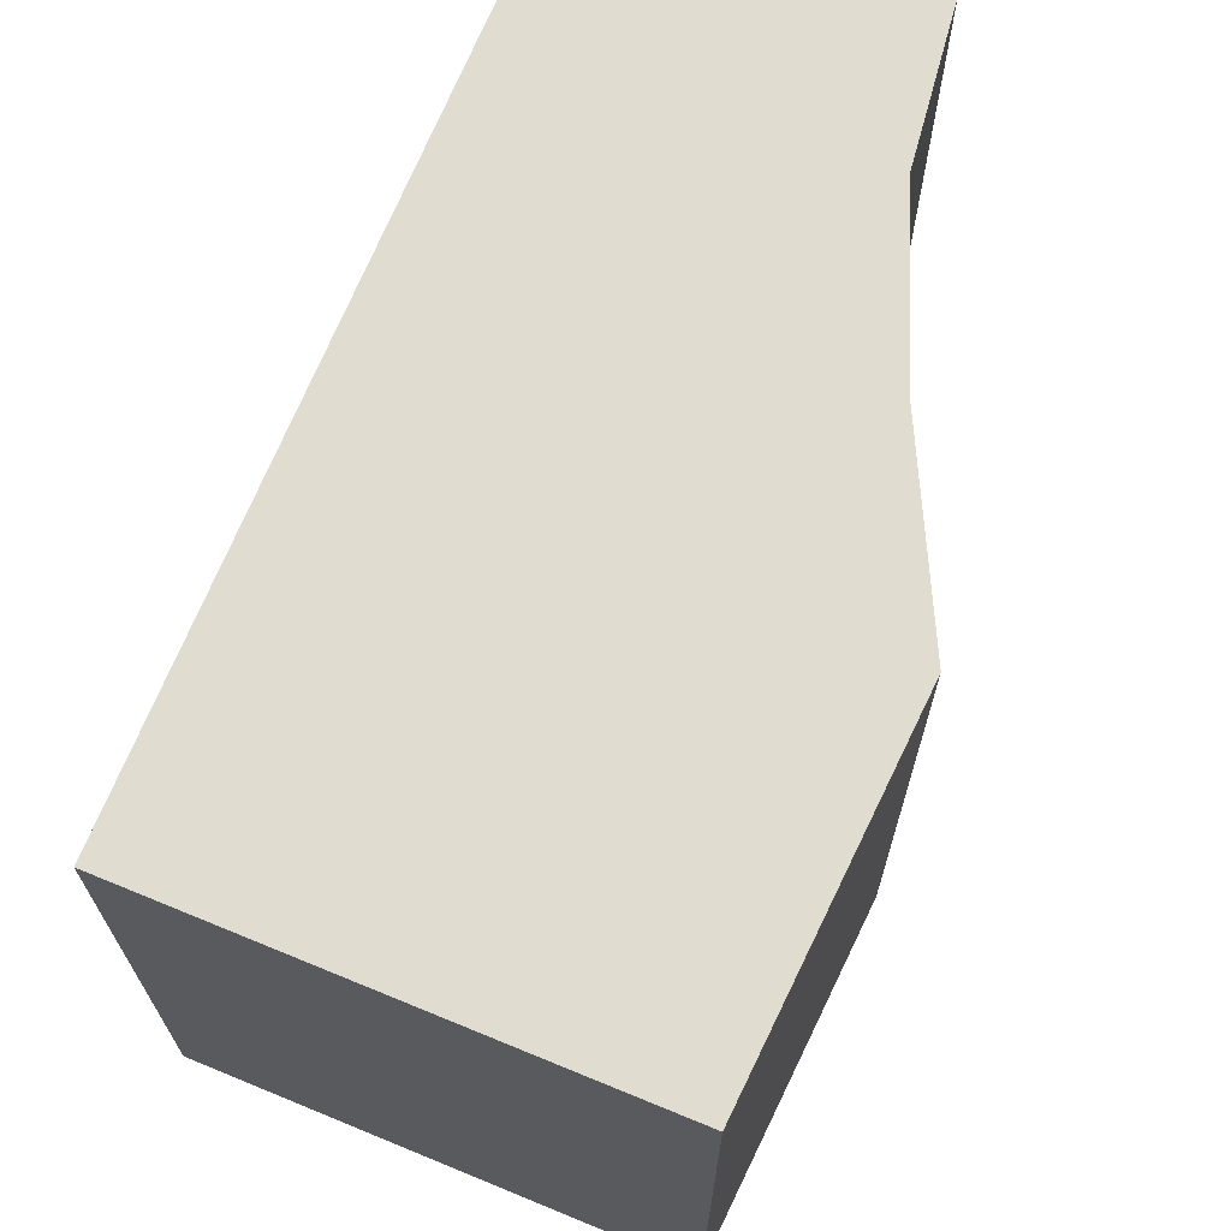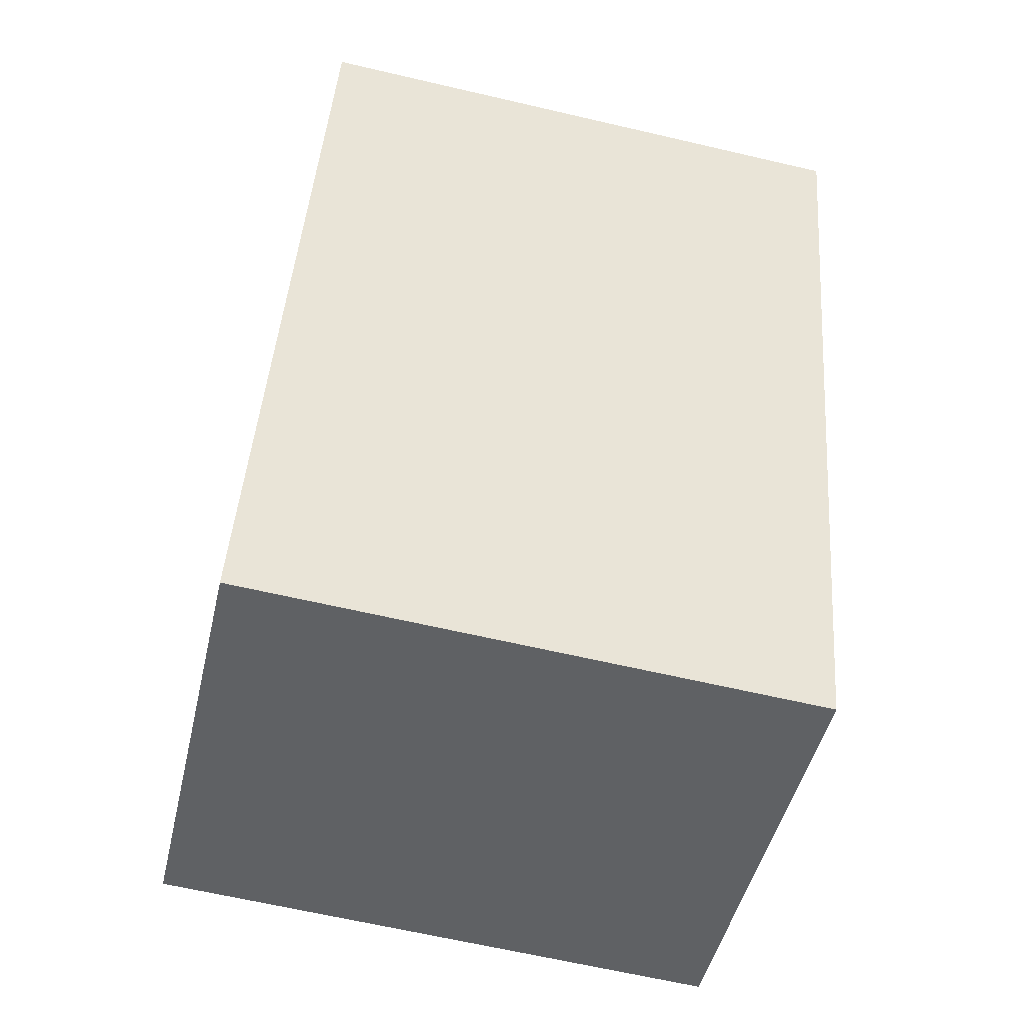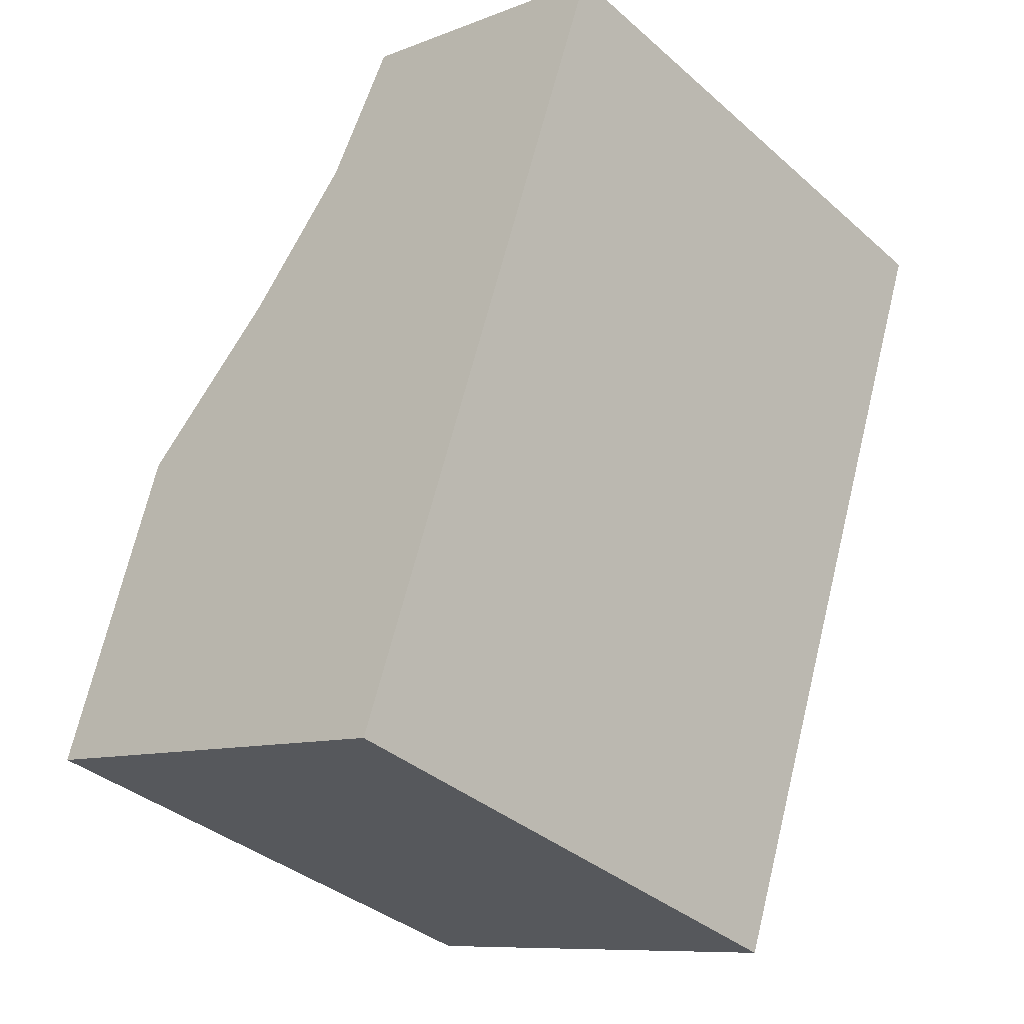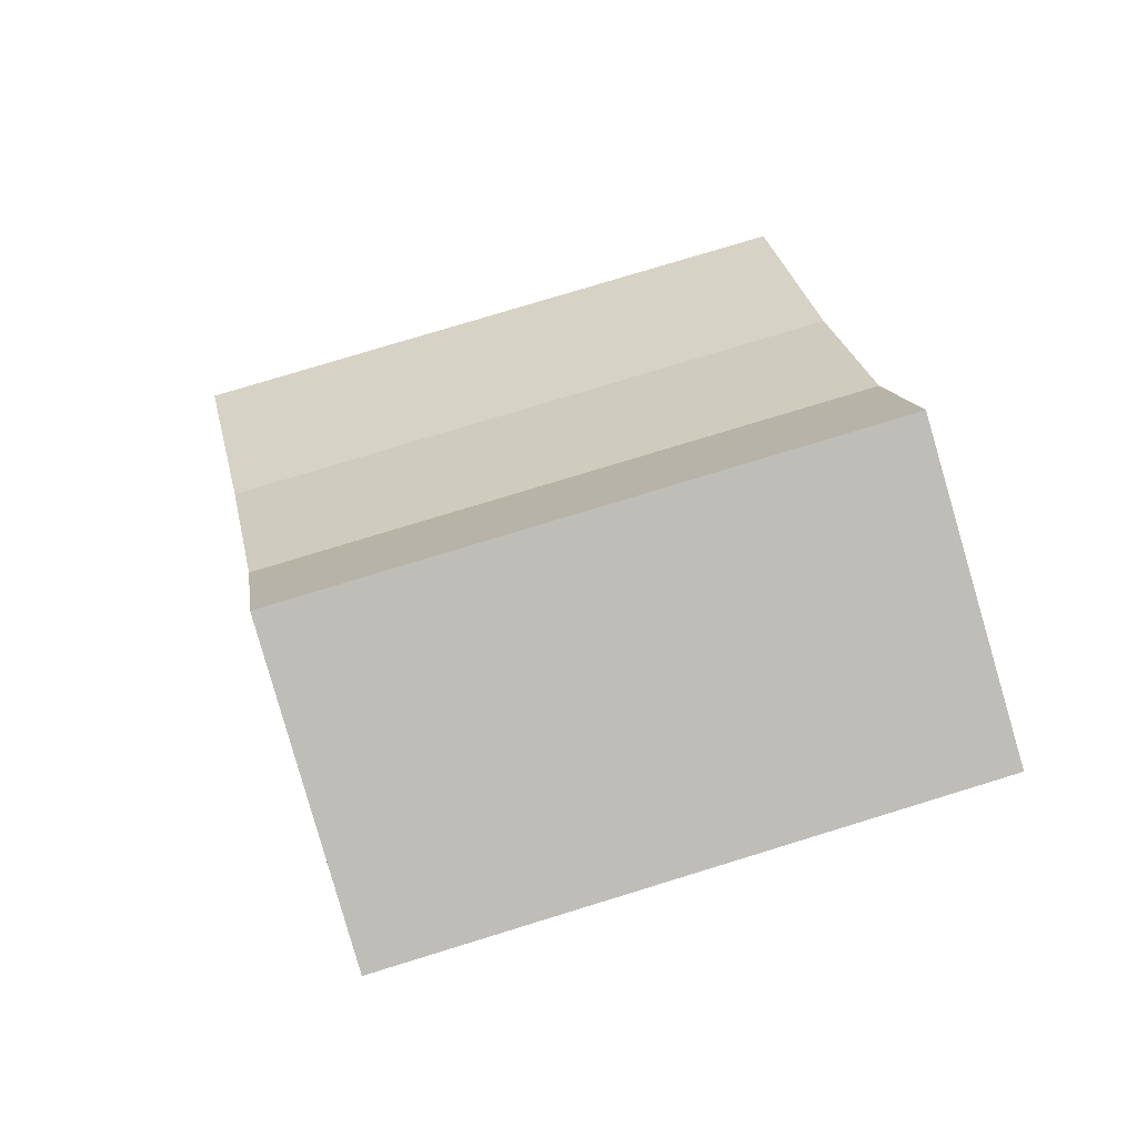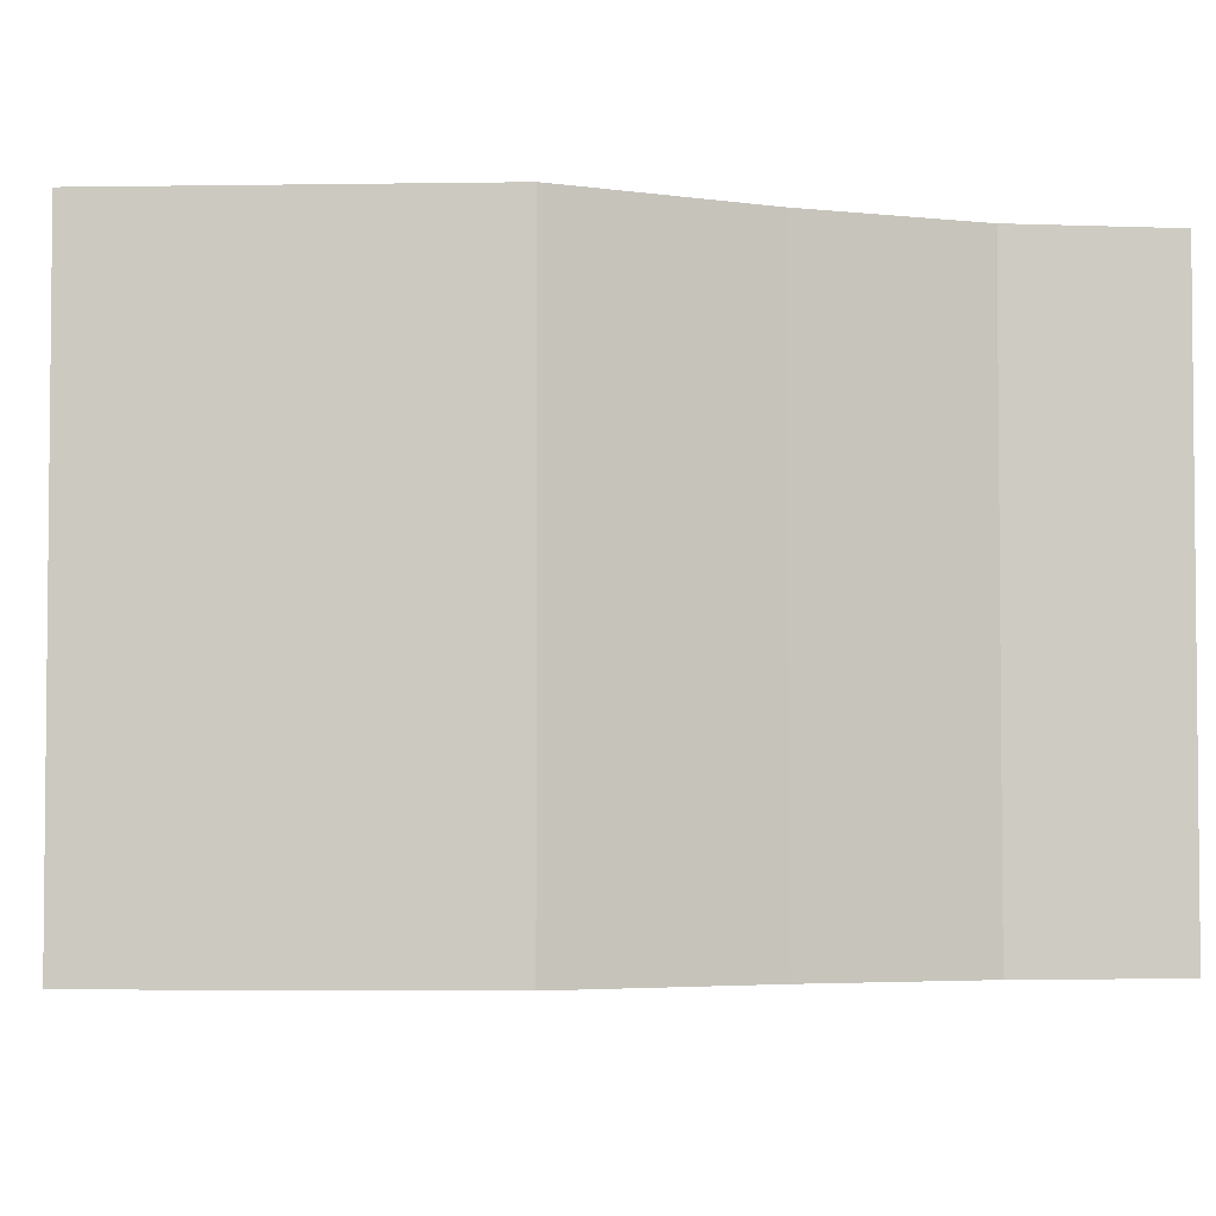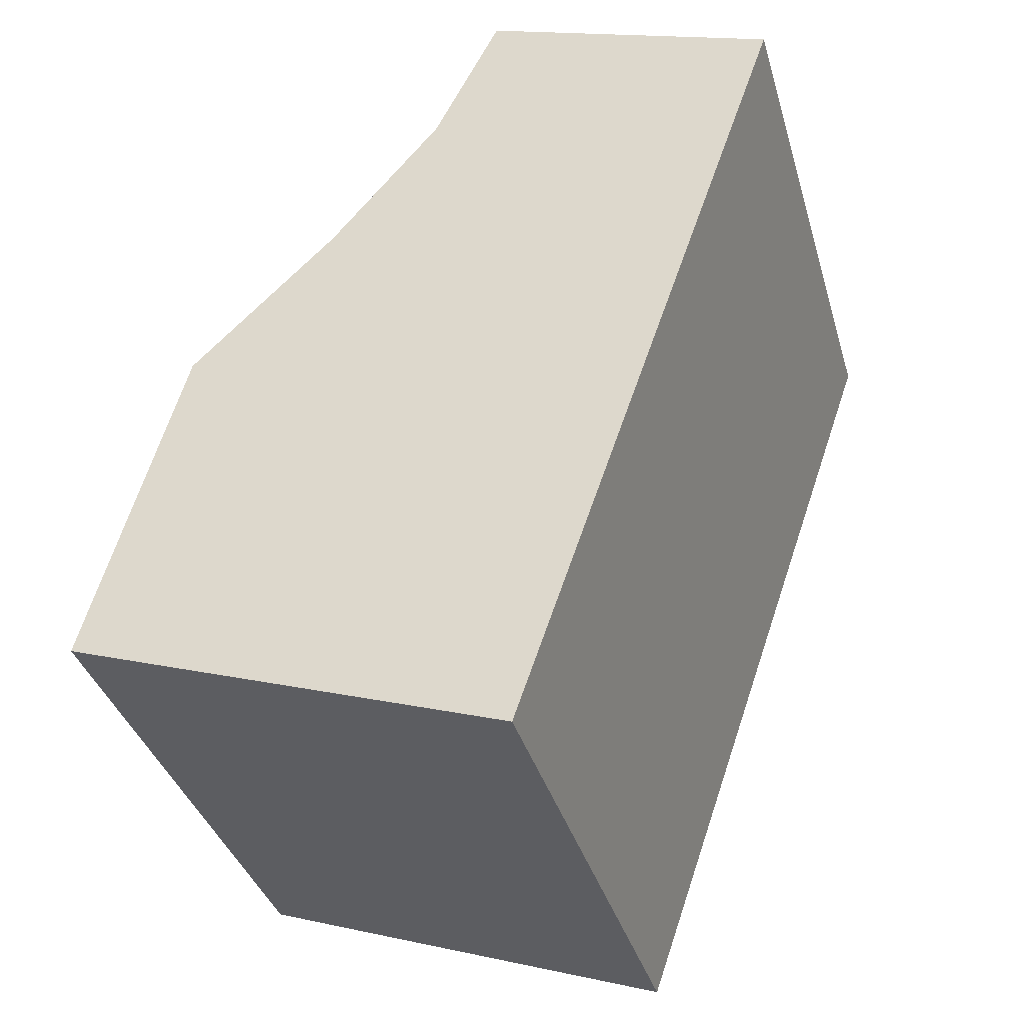
<metadata>
{"format":"obj","ext":"obj","renderer":"f3d","projection":"perspective","resolution":1024,"background":"white","views":[{"elev":69.6,"azim":-138.5,"up":"+Y"},{"elev":-64.7,"azim":76.8,"up":"+Z"},{"elev":-37.0,"azim":41.9,"up":"+Z"},{"elev":76.4,"azim":72.9,"up":"+Z"},{"elev":-3.9,"azim":-71.3,"up":"+Y"},{"elev":-36.8,"azim":15.7,"up":"+Z"}]}
</metadata>
<code>
v  0.621 3.77 2.211
v  0.58 3.77 -0.201
v  0 3.77 2.308e-16
v  2.884 3.77 -0.997
v  4.707 3.77 4.255
v  1.587 3.77 3.158
v  2.322 3.77 4.043
v  2.476 3.77 4.356
v  2.96 3.77 4.877
v  2.767 3.77 4.946
v  2.767 -3.029e-16 4.946
v  4.707 -2.605e-16 4.255
v  2.96 -2.986e-16 4.877
v  2.884 6.105e-17 -0.997
v  0 0 0
v  0.58 1.231e-17 -0.201
v  0.621 -1.354e-16 2.211
v  1.587 -1.934e-16 3.158
v  2.476 -2.667e-16 4.356
v  2.322 -2.476e-16 4.043
g defaultobject
f 1 2 3
f 2 1 4
f 4 1 5
f 5 1 6
f 5 6 7
f 5 7 8
f 5 8 9
f 9 8 10
f 11 9 10
f 9 11 5
f 5 11 12
f 12 11 13
f 12 4 5
f 4 12 14
f 14 2 4
f 2 14 3
f 3 14 15
f 15 14 16
f 15 1 3
f 1 15 17
f 17 6 1
f 6 17 18
f 8 11 10
f 11 8 7
f 11 7 19
f 19 7 20
f 18 7 6
f 7 18 20
f 16 17 15
f 17 16 14
f 17 14 12
f 17 12 18
f 18 12 20
f 20 12 19
f 19 12 13
f 19 13 11

</code>
